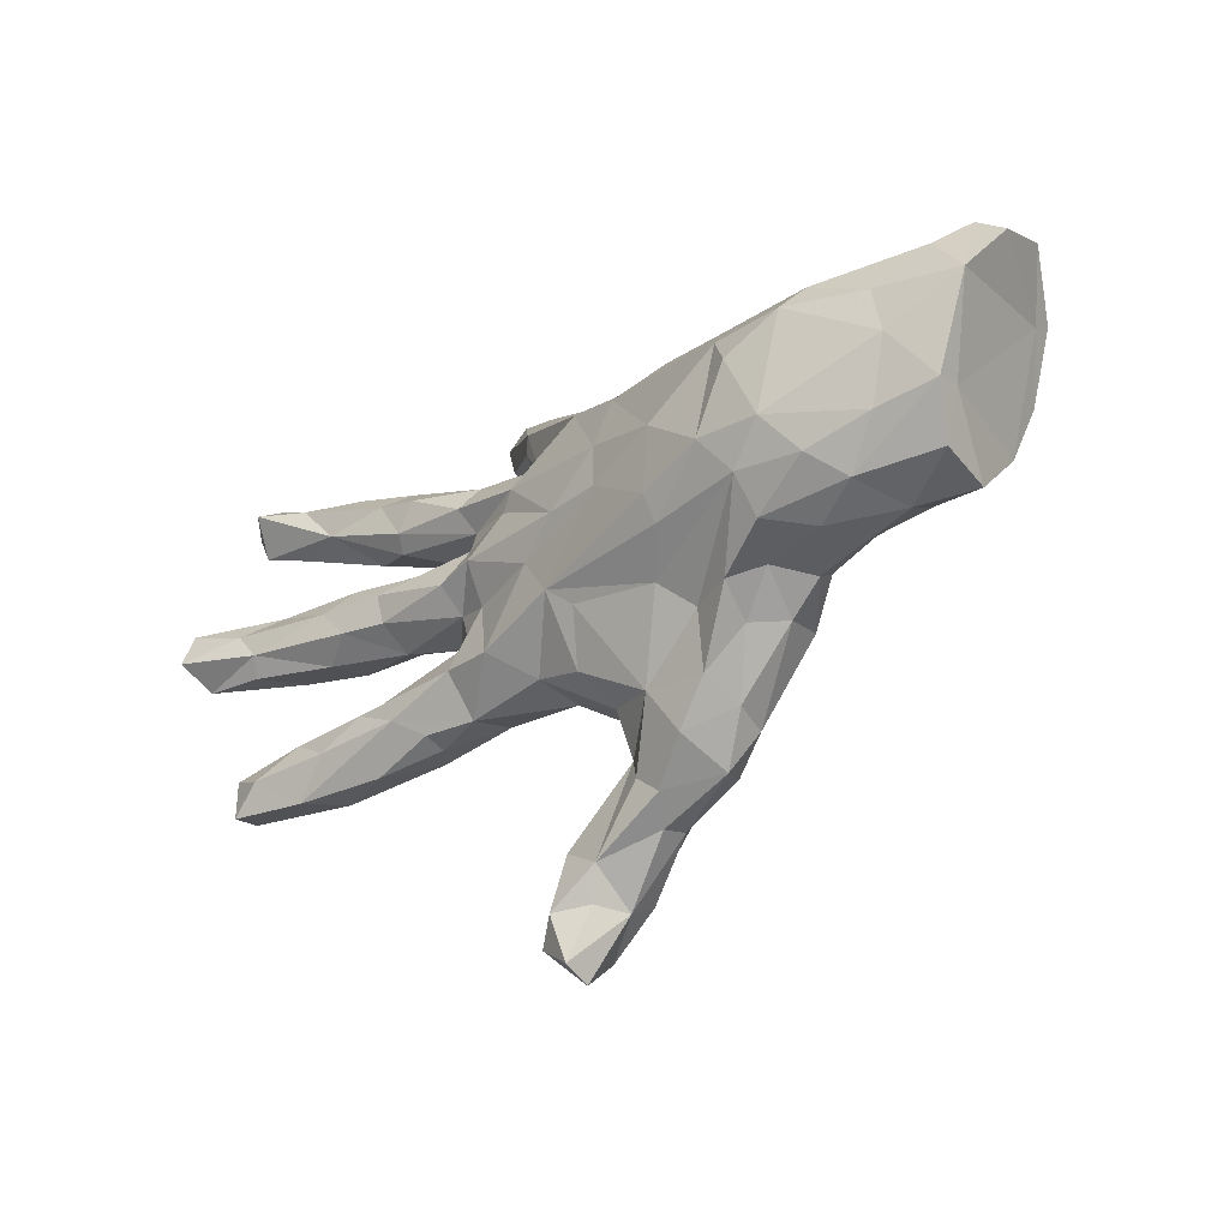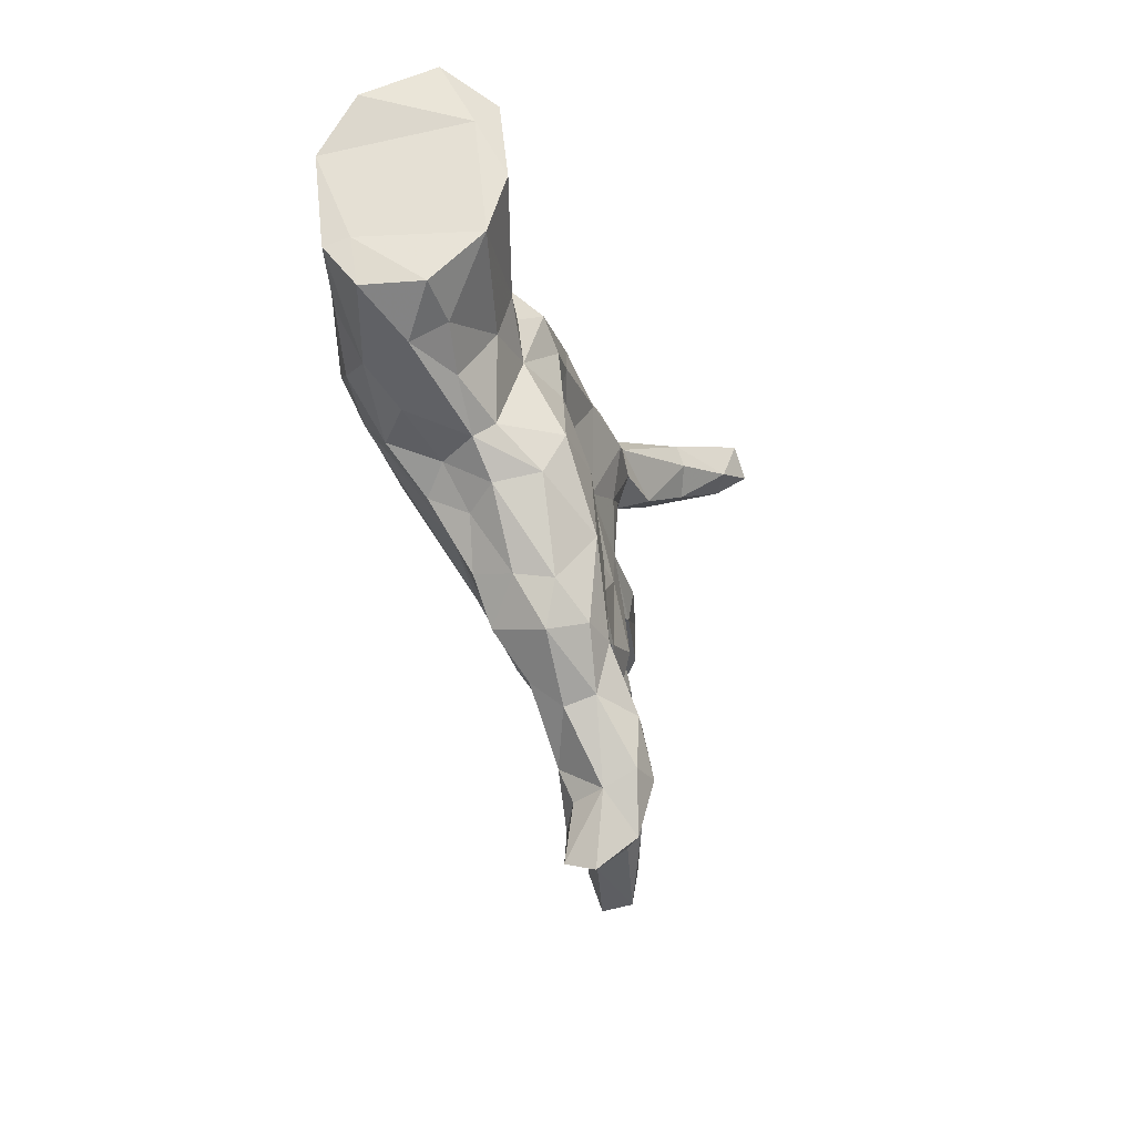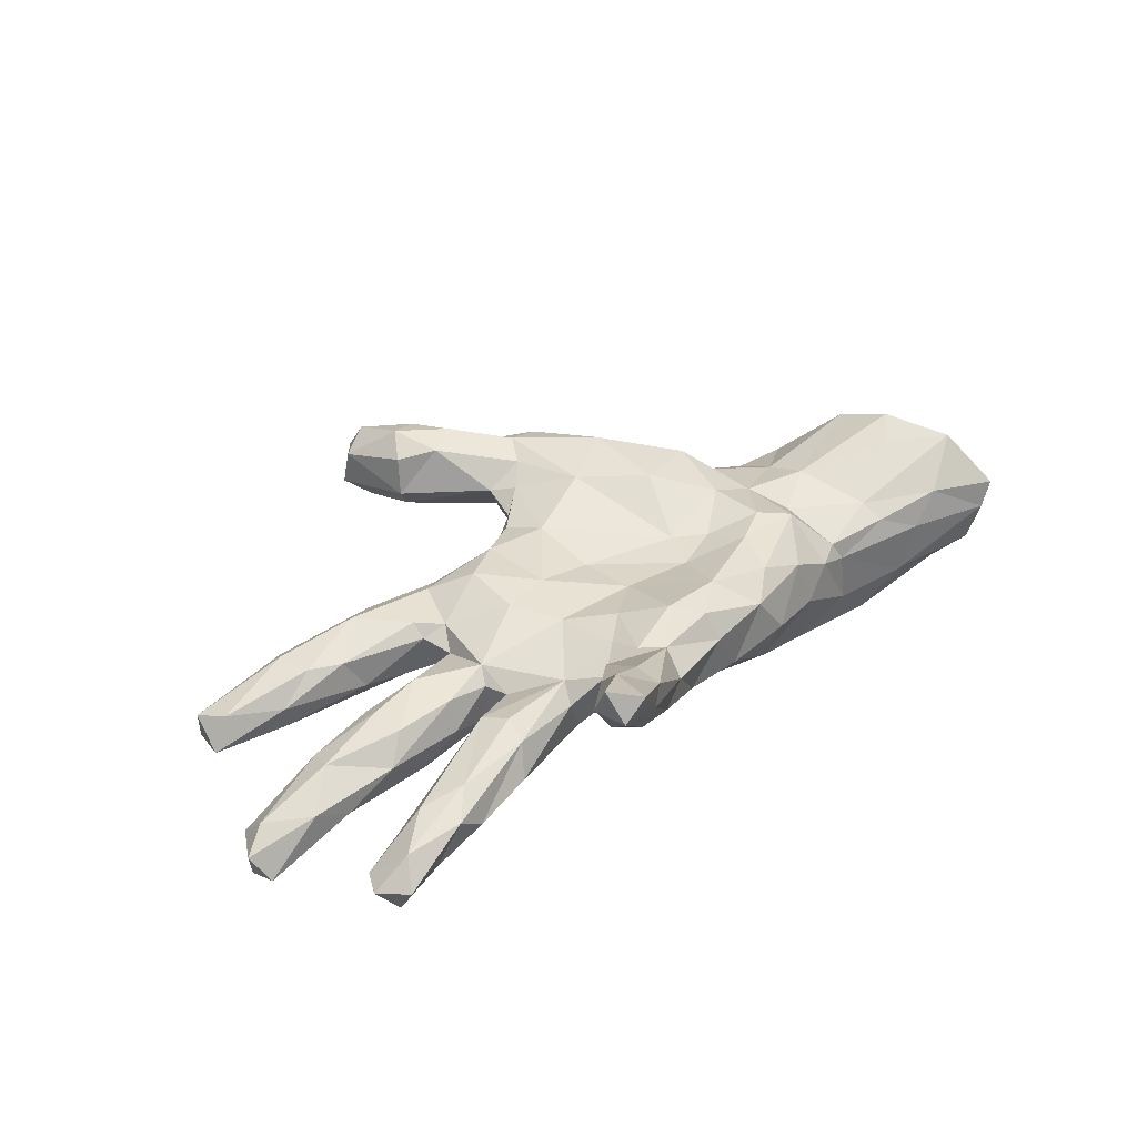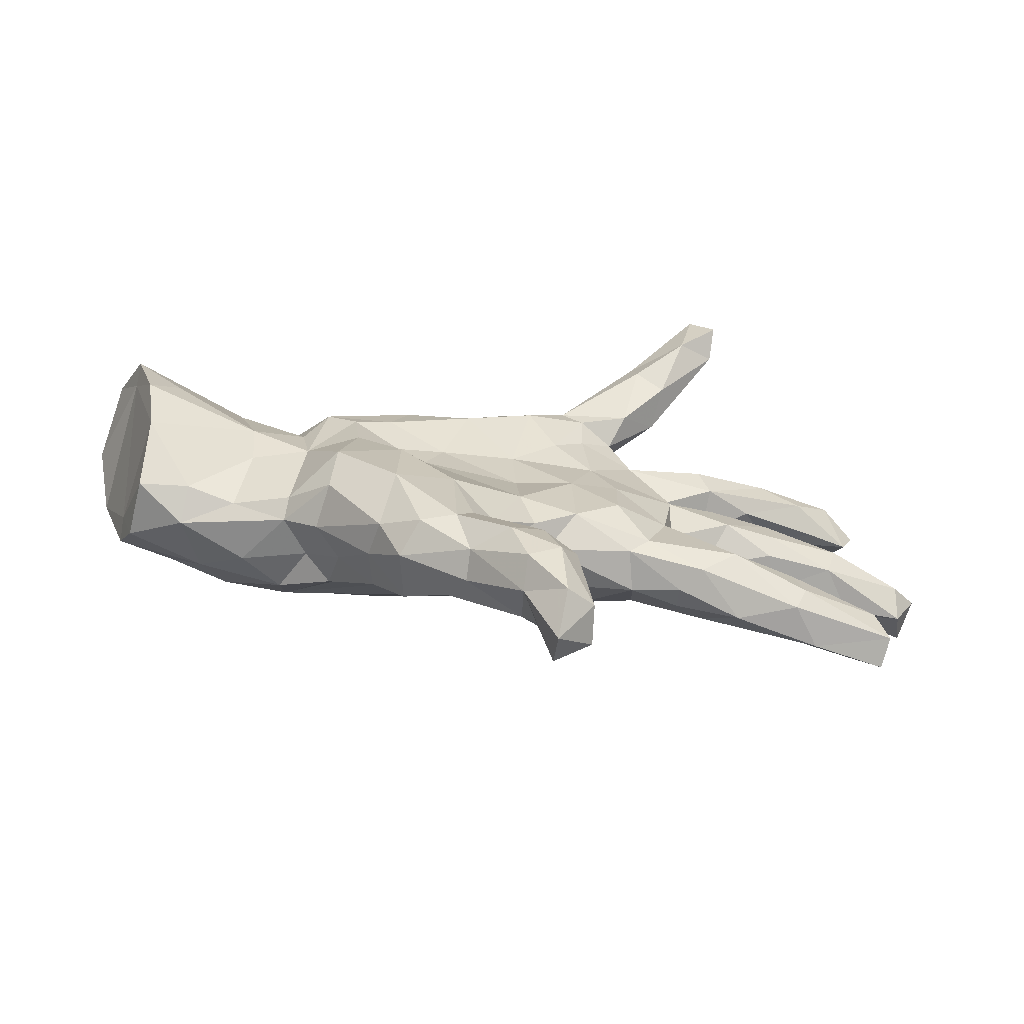
<metadata>
{"format":"obj","ext":"obj","renderer":"f3d","projection":"perspective","resolution":1024,"background":"white","views":[{"elev":-29.3,"azim":-139.2,"up":"+Y"},{"elev":-44.7,"azim":-73.2,"up":"+Y"},{"elev":35.4,"azim":139.5,"up":"+Z"},{"elev":-68.3,"azim":-7.2,"up":"+Y"}]}
</metadata>
<code>
v 0.9011 0.0568 -0.1121
v 0.8765 0.09183 -0.1577
v 0.8782 0.02706 -0.1825
v 0.8536 0.03134 -0.07333
v 0.8601 -0.0156 -0.1207
v 0.7787 -0.2885 -0.1104
v 0.7874 -0.278 -0.05112
v 0.8006 0.303 -0.08129
v 0.7312 0.01259 -0.1365
v 0.7772 0.2547 -0.08112
v 0.7572 0.318 -0.1318
v 0.7469 -0.02066 -0.1121
v 0.798 -0.205 -0.0926
v 0.7611 -0.2178 -0.0311
v 0.7072 0.09929 -0.08876
v 0.7577 0.3546 -0.07257
v 0.6051 0.2378 -0.08227
v 0.721 -0.237 -0.1205
v 0.7663 0.05824 -0.1437
v 0.6589 -0.171 -0.03922
v 0.6528 -0.1758 -0.08388
v 0.7759 0.0944 -0.05977
v 0.5941 -0.1833 0.01511
v 0.7124 0.03779 -0.0113
v 0.5776 -0.2195 -0.09813
v 0.6964 0.2334 -0.05332
v 0.7333 0.3138 -0.02246
v 0.6078 0.1012 -0.03684
v 0.6244 0.3243 -0.007105
v 0.6968 -0.01622 -0.02952
v 0.5935 -0.2816 -0.006807
v 0.5205 0.0847 -0.09017
v 0.5674 -0.03277 -0.006278
v 0.6429 -0.2898 -0.08101
v 0.6615 0.2549 0.002164
v 0.6684 0.3095 -0.0939
v 0.4375 0.2667 0.03985
v 0.4844 0.2549 -0.0748
v 0.6107 -0.2489 0.01711
v 0.5689 0.07207 0.01395
v 0.5871 -0.03758 -0.07736
v 0.4533 0.1693 0.04421
v 0.4188 -0.2045 -0.08659
v 0.535 -0.151 0.01914
v 0.4843 -0.2777 -0.04569
v 0.5752 0.04716 -0.1181
v 0.5695 0.005933 0.02049
v 0.4572 0.09793 -0.03133
v 0.4572 0.2959 -0.01983
v 0.5782 0.2763 0.02508
v 0.4683 -0.2122 0.06072
v 0.5242 -0.006782 -0.1131
v 0.5729 0.3195 -0.0416
v 0.5412 0.1855 -0.003445
v 0.4991 -0.1686 -0.08621
v 0.4392 -0.01178 -0.09879
v 0.4753 -0.00373 0.03986
v 0.4966 -0.1321 -0.04074
v 0.4469 0.04389 -0.1076
v 0.3999 0.2335 -0.07838
v 0.4044 -0.2475 0.03465
v 0.4547 0.07977 0.0306
v 0.4461 0.4714 0.2434
v 0.438 0.5422 0.2503
v 0.4481 0.5009 0.3034
v 0.4 0.5492 0.2963
v 0.4321 0.1783 -0.07766
v 0.4343 -0.05111 -0.03944
v 0.27 0.08675 -0.0582
v 0.3279 0.3507 0.1099
v 0.3823 -0.1283 0.05634
v 0.3793 -0.101 0.03146
v 0.2859 -0.1546 -0.0878
v 0.3589 0.1264 0.02267
v 0.3586 0.05135 0.04847
v 0.3577 -0.04724 0.01664
v 0.3561 0.4173 0.1245
v 0.368 0.07355 -0.06765
v 0.31 0.4784 0.1823
v 0.3649 -0.2499 -0.01159
v 0.2933 0.007895 -0.1051
v 0.4472 0.1516 -0.05016
v 0.4292 0.2202 0.06134
v 0.3744 0.08195 0.02237
v 0.312 0.4491 0.1216
v 0.2603 -0.22 0.04446
v 0.2688 -0.09627 -0.05574
v 0.2673 0.1266 -0.04691
v 0.3673 -0.2365 -0.05242
v 0.2752 0.45 0.2007
v 0.3776 0.4504 0.2738
v 0.2795 0.1996 0.05941
v 0.2845 0.3995 0.212
v 0.3371 -0.0865 0.05422
v 0.3407 0.3707 0.1906
v 0.2958 0.2355 0.0277
v 0.2854 0.1702 -0.07788
v 0.261 0.2932 0.1423
v 0.2971 -0.1941 0.06048
v 0.2185 0.3463 0.02588
v 0.2345 0.2642 0.08367
v 0.2076 0.401 0.07586
v 0.1875 0.08483 0.08967
v 0.2575 0.2128 -0.05055
v 0.2795 -0.04157 -0.06255
v 0.2325 -0.1288 0.1026
v 0.1716 0.21 0.1026
v 0.2268 0.3111 0.0326
v 0.163 0.1072 -0.09005
v 0.1716 0.2459 0.00646
v 0.188 -0.1588 -0.1017
v 0.2127 -0.05673 -0.08447
v 0.2362 -0.01296 0.09266
v 0.09752 -0.2357 0.03428
v 0.1421 -0.02883 0.09906
v 0.1485 -0.1828 0.09476
v 0.1696 0.2781 0.1255
v 0.1416 -0.4886 0.06867
v 0.1349 0.3581 0.08443
v 0.2756 -0.2314 -0.03231
v 0.1347 -0.5031 0.1423
v 0.1721 -0.6509 0.0349
v 0.1673 -0.6375 0.1051
v 0.1281 0.3106 0.126
v 0.1013 -0.5555 0.1745
v 0.000421 0.01638 -0.149
v 0.1045 -0.6951 0.01508
v 0.1457 0.147 -0.09123
v 0.1144 -0.6595 0.1409
v 0.1119 0.1586 0.1097
v 0.06746 -0.2315 0.08401
v 0.02707 0.2607 -0.06303
v 0.2172 0.02048 -0.1197
v 0.1359 -0.6046 0.01014
v 0.106 -0.7171 0.06948
v 0.113 -0.2147 -0.04757
v 0.07197 -0.5964 0.04089
v 0.04164 -0.6026 0.1013
v 0.1187 -0.4984 0.03211
v 0.02271 0.08947 0.09315
v -0.006351 0.275 0.119
v 0.04888 -0.537 0.02129
v -0.01546 0.3063 0.07051
v 0.05348 0.2364 0.1424
v 0.07175 -0.4551 0.1626
v 0.06177 0.3154 -0.002127
v 0.02229 -0.2807 0.0686
v 0.02695 -0.1125 -0.1304
v -0.01586 -0.1465 -0.1101
v 0.04235 -0.5727 0.1604
v -0.05651 -0.3452 0.136
v -0.01553 -0.3034 0.1093
v 0.03631 -0.1572 0.1074
v 0.01058 -0.4892 0.1744
v -0.02685 -0.3811 0.02666
v -0.04813 -0.4244 0.008034
v 0.01737 -0.2378 -0.05999
v 0.01368 -0.3505 0.0913
v 0.03131 -0.02735 0.08476
v -0.00902 -0.2899 0.005647
v 0.0765 -0.04159 -0.1269
v -0.09743 0.2147 -0.1078
v -0.07568 0.2914 -0.0221
v -0.1077 0.01548 -0.1665
v -0.1101 -0.3086 -0.04078
v -0.05842 -0.4978 0.06311
v -0.08926 0.1084 -0.1463
v -0.09836 -0.2087 0.1467
v -0.08861 -0.4029 0.1525
v -0.05786 -0.4839 0.1199
v -0.1454 0.2828 0.07818
v -0.2152 0.2353 -0.1079
v -0.1547 -0.4129 0.1374
v -0.1848 -0.4361 0.07087
v -0.09049 -0.4581 0.01302
v -0.2283 -0.05799 -0.186
v -0.07678 0.2148 0.1262
v -0.1683 -0.3957 -0.02894
v -0.2063 0.2867 -0.002256
v -0.1836 -0.1663 -0.1031
v -0.1567 0.01766 0.08964
v -0.1219 0.09742 0.08693
v -0.2303 -0.3202 -0.04381
v -0.2374 0.1439 0.1226
v -0.215 0.06173 0.09534
v -0.2335 -0.1045 -0.1618
v -0.2023 0.2348 0.1115
v -0.2292 -0.3668 0.1004
v -0.2063 -0.1055 0.1571
v -0.2983 0.2354 0.0748
v -0.2454 0.05805 -0.1944
v -0.3185 -0.2077 -0.09871
v -0.2098 -0.2715 0.1676
v -0.3849 0.1509 -0.1951
v -0.3574 0.2052 -0.1469
v -0.2392 -0.2154 -0.06752
v -0.2964 -0.003124 0.134
v -0.244 -0.3518 0.03132
v -0.3549 -0.02279 -0.2098
v -0.3668 0.1429 0.1192
v -0.4078 -0.09214 -0.1856
v -0.3031 -0.2498 -0.02714
v -0.3522 -0.2411 0.02758
v -0.3085 0.1046 0.1288
v -0.3287 0.2465 -0.02275
v -0.4174 -0.1583 -0.1412
v -0.3701 -0.1832 -0.05522
v -0.3291 -0.1384 0.1491
v -0.3361 -0.2237 0.111
v -0.4681 0.212 -0.09509
v -0.3927 0.2225 0.02727
v -0.3951 -0.006527 0.09317
v -0.4353 0.1994 0.04342
v -0.4171 0.0959 -0.2158
v -0.414 -0.1694 0.05363
v -0.5483 0.1743 0.08285
v -0.4946 -0.1772 -0.08407
v -0.4182 -0.1927 0.01415
v -0.5225 -0.1568 0.02203
v -0.4738 -0.02863 -0.2089
v -0.4122 0.09155 0.08618
v -0.455 0.2112 0.006656
v -0.6216 -0.169 -0.02736
v -0.5092 0.03231 0.1081
v -0.5188 0.1505 -0.2046
v -0.6049 0.2403 -0.07223
v -0.5477 0.1947 -0.1686
v -0.5584 0.2174 0.05932
v -0.5295 -0.1006 -0.1734
v -0.6794 0.05484 -0.1633
v -0.7092 -0.04672 0.1304
v -0.646 -0.06562 -0.1525
v -0.616 -0.1353 0.03858
v -0.5798 -0.143 -0.1222
v -0.7255 -0.1287 -0.07986
v -0.6765 0.1162 0.1523
v -0.6852 0.2451 0.08976
v -0.711 -0.1409 0.03432
v -0.635 0.2497 0.02602
v -0.6617 0.1395 -0.1646
v -0.7536 -0.0366 -0.08621
v -0.7301 0.05939 0.1717
v -0.755 -0.04564 -0.1345
v -0.7717 0.1962 0.1676
v -0.8199 0.2848 0.07566
v -0.746 0.2085 -0.1196
v -0.7731 0.1712 0.126
v -0.7972 0.2861 0.0246
v -0.7897 0.2623 -0.05954
v -0.8136 0.1249 -0.1362
v -0.845 0.2235 -0.05686
v -0.5007 -0.04925 0.08128
f 197 185 204
f 204 200 212
f 153 115 159
f 208 197 212
f 153 116 115
f 182 140 177
f 236 244 242
f 103 107 130
f 103 130 140
f 113 75 103
f 113 103 115
f 115 103 140
f 115 140 159
f 106 113 115
f 189 181 197
f 106 115 116
f 168 181 189
f 208 189 197
f 168 189 193
f 208 193 189
f 168 152 153
f 152 168 151
f 209 193 208
f 151 168 169
f 169 168 193
f 169 193 173
f 232 243 230
f 220 229 232
f 220 201 229
f 199 201 220
f 199 186 201
f 176 186 199
f 230 220 232
f 199 220 214
f 199 191 176
f 191 164 176
f 230 243 250
f 240 225 230
f 225 220 230
f 225 214 220
f 194 199 214
f 191 199 194
f 240 230 250
f 227 240 246
f 227 225 240
f 194 225 227
f 214 225 194
f 227 195 194
f 239 226 248
f 237 239 248
f 190 179 205
f 146 132 163
f 100 132 146
f 100 110 132
f 53 38 49
f 53 36 38
f 36 17 38
f 11 17 36
f 11 10 17
f 29 36 53
f 29 16 36
f 16 11 36
f 8 11 16
f 175 178 156
f 165 156 178
f 183 198 202
f 183 165 178
f 6 7 34
f 183 202 192
f 192 196 183
f 196 165 183
f 180 165 196
f 142 166 175
f 136 160 157
f 43 45 89
f 43 34 45
f 34 43 25
f 18 34 25
f 6 34 18
f 163 172 179
f 249 250 251
f 83 37 92
f 244 237 245
f 135 122 123
f 135 123 129
f 135 129 138
f 85 102 79
f 77 70 100
f 85 77 100
f 100 70 108
f 85 100 102
f 102 146 119
f 70 98 101
f 70 101 108
f 124 119 143
f 117 124 144
f 144 124 141
f 124 143 141
f 141 143 171
f 50 37 83
f 101 107 92
f 101 98 117
f 107 101 117
f 144 141 177
f 177 141 171
f 177 171 187
f 103 92 107
f 130 107 117
f 130 117 144
f 140 130 144
f 140 144 177
f 182 177 184
f 184 177 187
f 184 187 200
f 190 200 187
f 184 200 204
f 244 236 216
f 216 237 244
f 222 210 226
f 205 195 210
f 205 172 195
f 179 172 205
f 163 162 172
f 132 162 163
f 132 167 162
f 30 24 47
f 248 249 251
f 248 226 249
f 8 10 11
f 206 207 217
f 207 206 192
f 149 165 180
f 234 223 235
f 217 223 234
f 201 192 206
f 201 196 192
f 180 196 201
f 180 201 186
f 148 180 186
f 148 149 180
f 111 148 161
f 206 217 234
f 243 235 241
f 148 186 176
f 164 148 176
f 161 148 164
f 243 241 250
f 126 161 164
f 133 161 126
f 19 3 9
f 191 167 164
f 167 126 164
f 128 126 167
f 2 3 19
f 240 250 246
f 162 194 195
f 167 191 162
f 249 246 250
f 249 226 246
f 226 227 246
f 210 227 226
f 195 227 210
f 162 195 172
f 232 229 234
f 206 234 229
f 201 206 229
f 234 235 243
f 232 234 243
f 162 191 194
f 121 118 145
f 150 170 138
f 138 129 150
f 145 158 151
f 154 151 169
f 170 169 173
f 125 121 145
f 154 145 151
f 154 169 170
f 125 123 121
f 125 145 154
f 150 125 154
f 150 154 170
f 123 125 129
f 129 125 150
f 63 70 77
f 79 119 90
f 119 79 102
f 124 93 90
f 90 119 124
f 95 98 70
f 98 95 93
f 98 93 124
f 98 124 117
f 64 77 85
f 64 85 79
f 64 63 77
f 63 91 95
f 70 63 95
f 93 91 90
f 95 91 93
f 63 64 65
f 65 64 66
f 64 79 66
f 66 79 90
f 63 65 91
f 65 66 91
f 91 66 90
f 13 6 18
f 13 7 6
f 217 218 223
f 217 207 218
f 207 203 218
f 202 203 207
f 149 157 165
f 148 136 157
f 111 136 148
f 111 120 136
f 73 43 120
f 43 89 120
f 55 25 43
f 58 21 55
f 21 25 55
f 18 25 21
f 13 18 21
f 235 238 241
f 223 238 235
f 73 111 112
f 87 73 112
f 73 120 111
f 58 73 87
f 55 43 73
f 58 55 73
f 68 105 56
f 133 105 112
f 56 105 81
f 202 207 192
f 148 157 149
f 112 111 161
f 133 112 161
f 52 41 68
f 241 247 250
f 133 81 105
f 69 81 133
f 59 56 81
f 52 56 59
f 52 68 56
f 59 46 52
f 9 41 52
f 46 9 52
f 12 41 9
f 9 46 19
f 5 12 9
f 3 5 9
f 5 1 4
f 3 1 5
f 128 109 126
f 109 133 126
f 69 133 109
f 78 59 69
f 69 59 81
f 32 59 78
f 32 46 59
f 32 15 46
f 15 19 46
f 2 19 15
f 2 15 22
f 2 1 3
f 132 128 167
f 88 109 128
f 97 128 104
f 128 97 88
f 60 97 104
f 239 222 226
f 245 248 251
f 10 26 17
f 38 17 67
f 38 67 60
f 49 38 60
f 60 104 49
f 49 104 96
f 104 128 110
f 110 128 132
f 190 205 211
f 211 205 210
f 222 211 210
f 213 211 222
f 213 222 228
f 228 222 239
f 228 239 237
f 26 54 17
f 17 54 82
f 17 82 67
f 60 67 97
f 74 88 82
f 67 82 88
f 97 67 88
f 250 247 251
f 4 1 22
f 22 15 28
f 28 15 32
f 242 224 236
f 224 216 236
f 224 221 216
f 212 200 221
f 185 184 204
f 185 182 184
f 181 182 185
f 75 92 103
f 74 92 75
f 84 74 75
f 84 75 62
f 48 84 62
f 40 28 62
f 24 28 40
f 22 28 24
f 244 245 247
f 247 242 244
f 213 216 221
f 200 213 221
f 200 211 213
f 190 211 200
f 74 42 92
f 42 83 92
f 42 74 82
f 54 42 82
f 247 245 251
f 216 228 237
f 187 171 190
f 62 28 48
f 216 213 228
f 94 113 106
f 99 94 106
f 99 71 94
f 71 72 94
f 44 72 71
f 44 58 72
f 233 252 231
f 252 212 224
f 153 159 181
f 94 75 113
f 76 75 94
f 94 72 76
f 76 57 75
f 76 68 57
f 33 57 68
f 231 224 242
f 252 224 231
f 224 212 221
f 197 204 212
f 181 185 197
f 181 159 182
f 159 140 182
f 57 62 75
f 57 40 62
f 40 57 47
f 57 33 47
f 30 47 33
f 24 40 47
f 247 231 242
f 215 212 252
f 14 23 39
f 31 51 61
f 80 61 86
f 120 86 114
f 118 139 158
f 123 122 118
f 215 208 212
f 51 71 99
f 168 153 181
f 39 23 51
f 51 23 44
f 51 44 71
f 61 51 99
f 61 99 86
f 99 106 116
f 86 99 116
f 114 86 116
f 114 116 131
f 116 153 131
f 152 131 153
f 209 208 215
f 39 51 31
f 114 131 147
f 131 152 147
f 188 209 203
f 158 147 152
f 158 152 151
f 173 193 188
f 188 193 209
f 145 118 158
f 174 173 188
f 170 174 166
f 174 170 173
f 121 123 118
f 138 170 166
f 101 96 110
f 101 92 96
f 92 37 96
f 49 96 37
f 42 50 83
f 35 50 42
f 54 35 42
f 26 35 54
f 27 50 35
f 171 163 179
f 163 171 143
f 143 146 163
f 143 119 146
f 100 108 110
f 101 110 108
f 37 53 49
f 29 37 50
f 29 53 37
f 27 29 50
f 10 27 35
f 27 8 16
f 8 27 10
f 102 100 146
f 137 127 138
f 127 135 138
f 122 127 134
f 122 135 127
f 134 127 137
f 118 122 134
f 142 138 166
f 142 137 138
f 96 104 110
f 10 35 26
f 237 248 245
f 171 179 190
f 27 16 29
f 7 13 14
f 238 231 241
f 223 233 238
f 238 233 231
f 223 219 233
f 219 252 233
f 215 252 219
f 58 87 72
f 20 58 44
f 76 87 105
f 76 72 87
f 68 76 105
f 41 33 68
f 41 30 33
f 12 30 41
f 231 247 241
f 4 22 24
f 30 4 24
f 5 4 30
f 12 5 30
f 88 69 109
f 84 69 88
f 74 84 88
f 84 78 69
f 48 78 84
f 32 78 48
f 28 32 48
f 105 87 112
f 1 2 22
f 160 165 157
f 14 13 20
f 13 21 20
f 14 20 23
f 23 20 44
f 20 21 58
f 203 209 218
f 218 209 215
f 218 215 219
f 218 219 223
f 14 39 7
f 34 7 31
f 31 7 39
f 34 31 45
f 45 31 61
f 45 61 80
f 45 80 89
f 80 120 89
f 80 86 120
f 136 120 114
f 160 114 147
f 160 136 114
f 198 188 203
f 202 198 203
f 160 147 155
f 147 158 155
f 160 155 165
f 165 155 156
f 178 198 183
f 139 155 158
f 178 175 174
f 178 174 198
f 174 188 198
f 139 142 155
f 156 155 142
f 156 142 175
f 175 166 174
f 139 118 134
f 139 134 142
f 134 137 142

</code>
